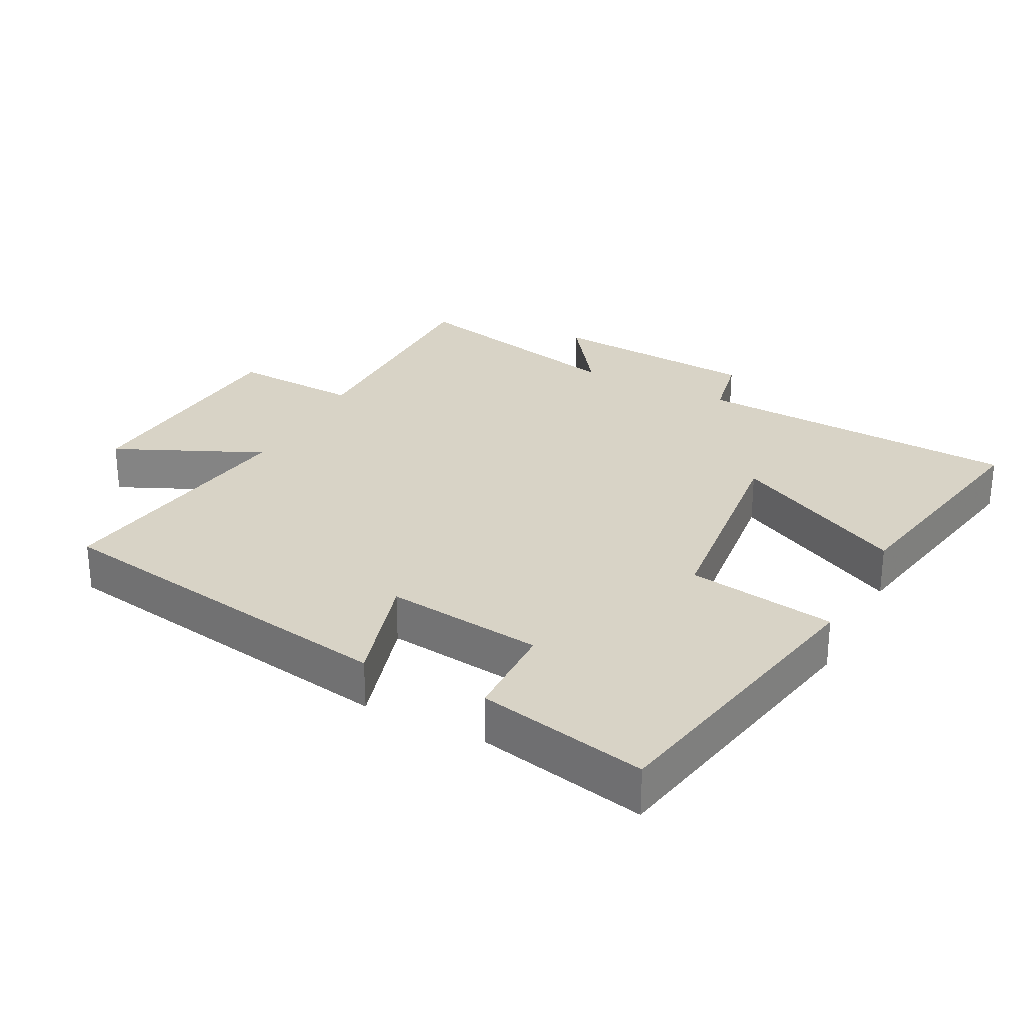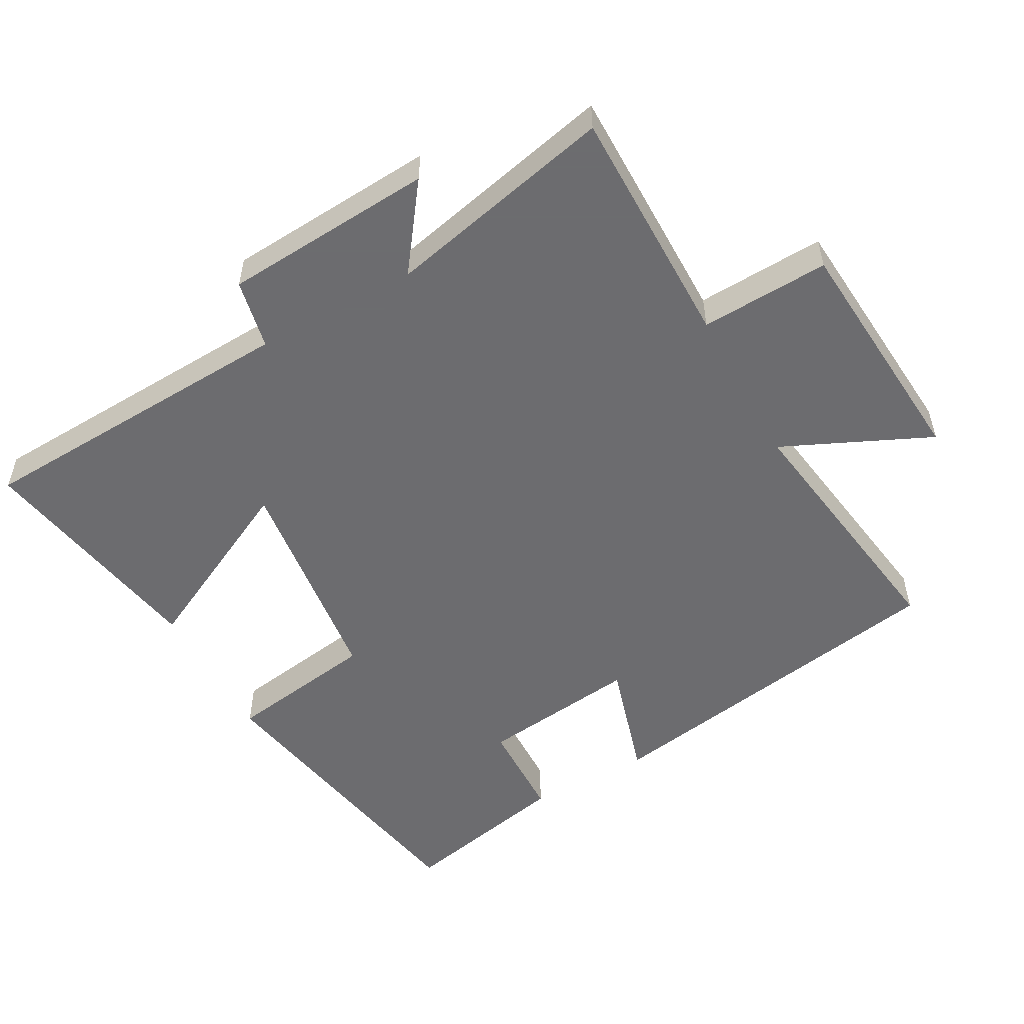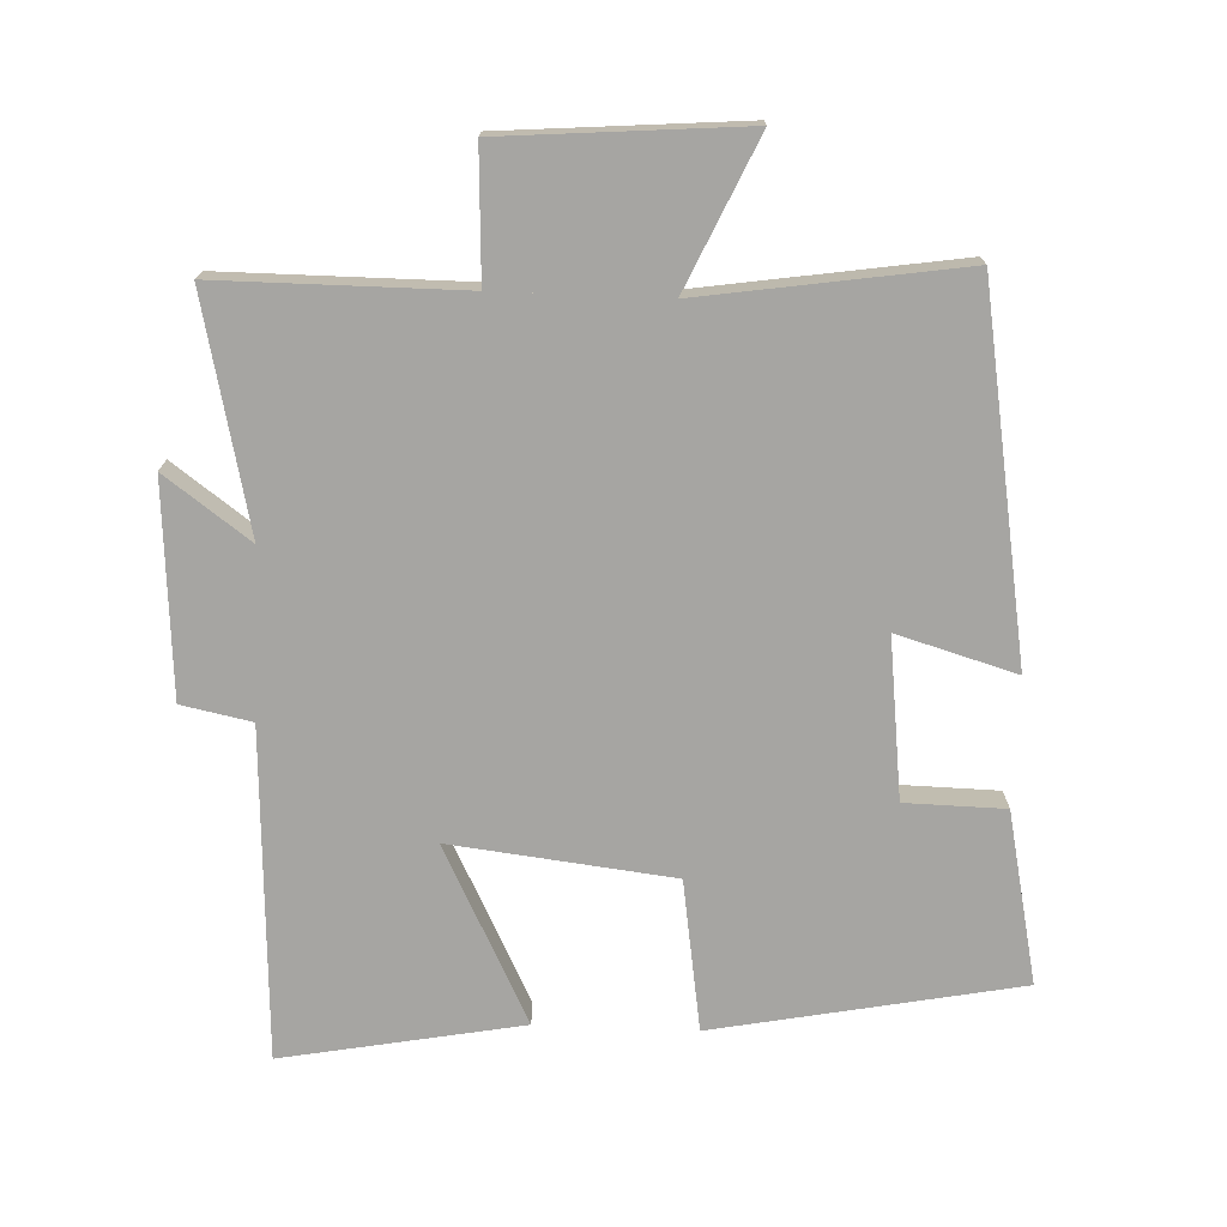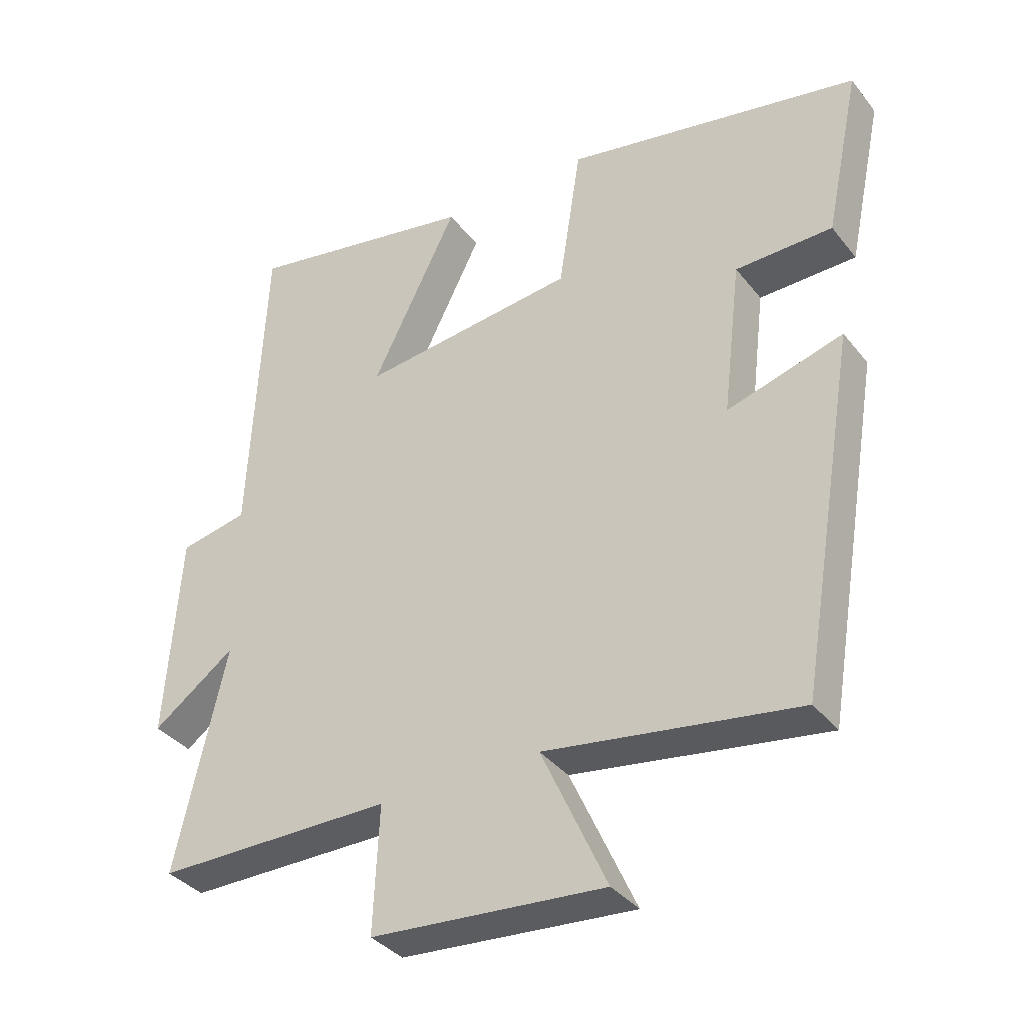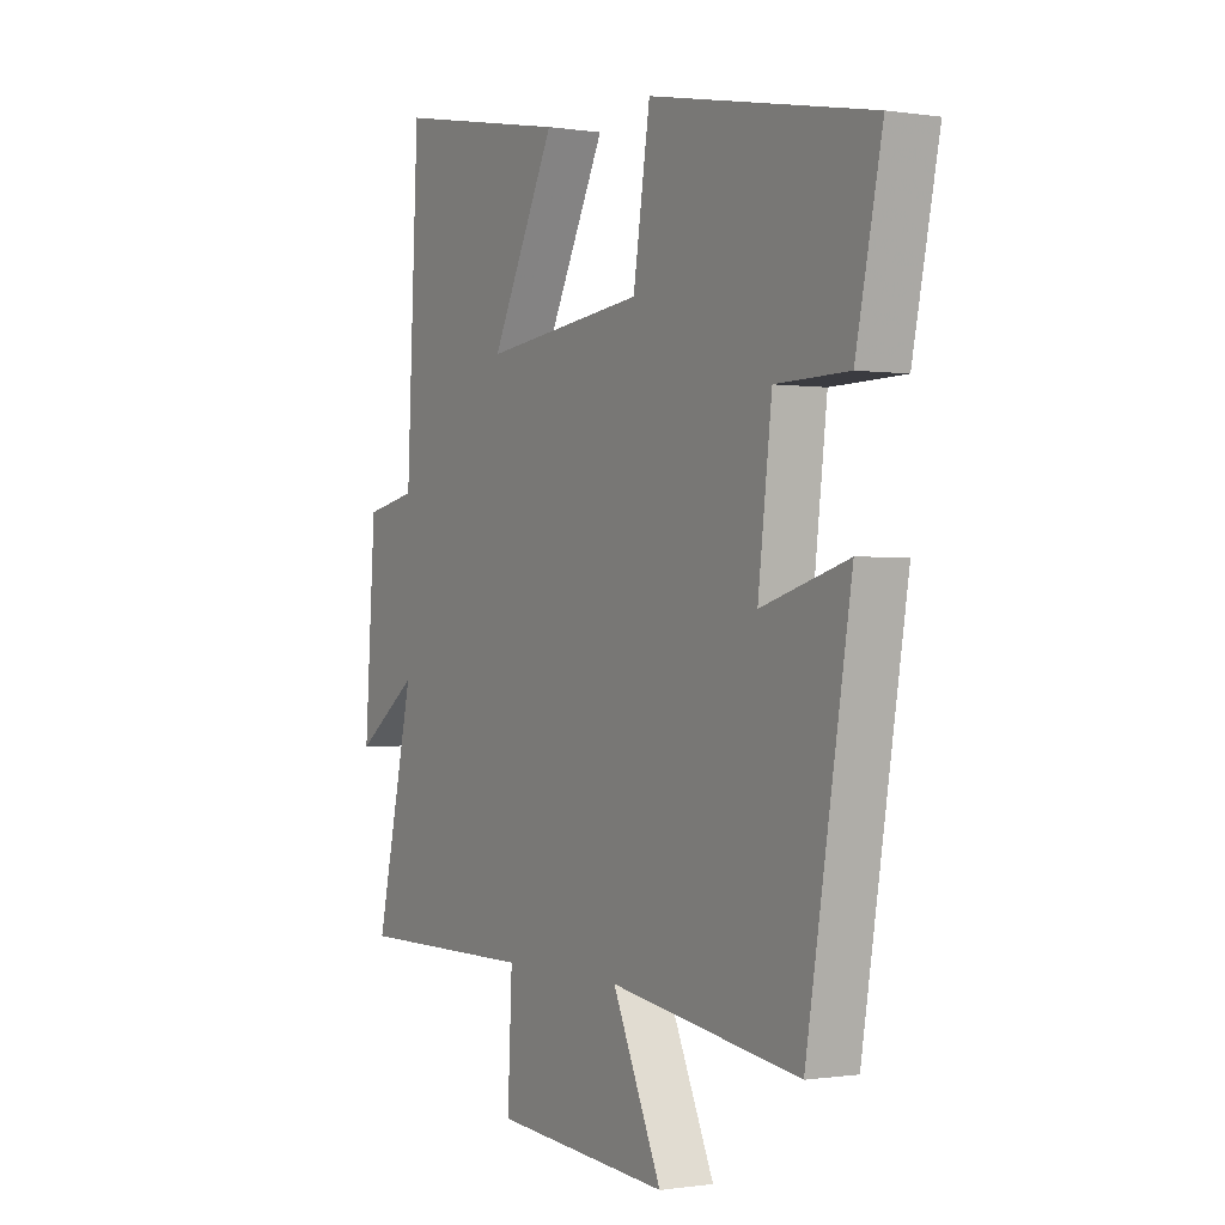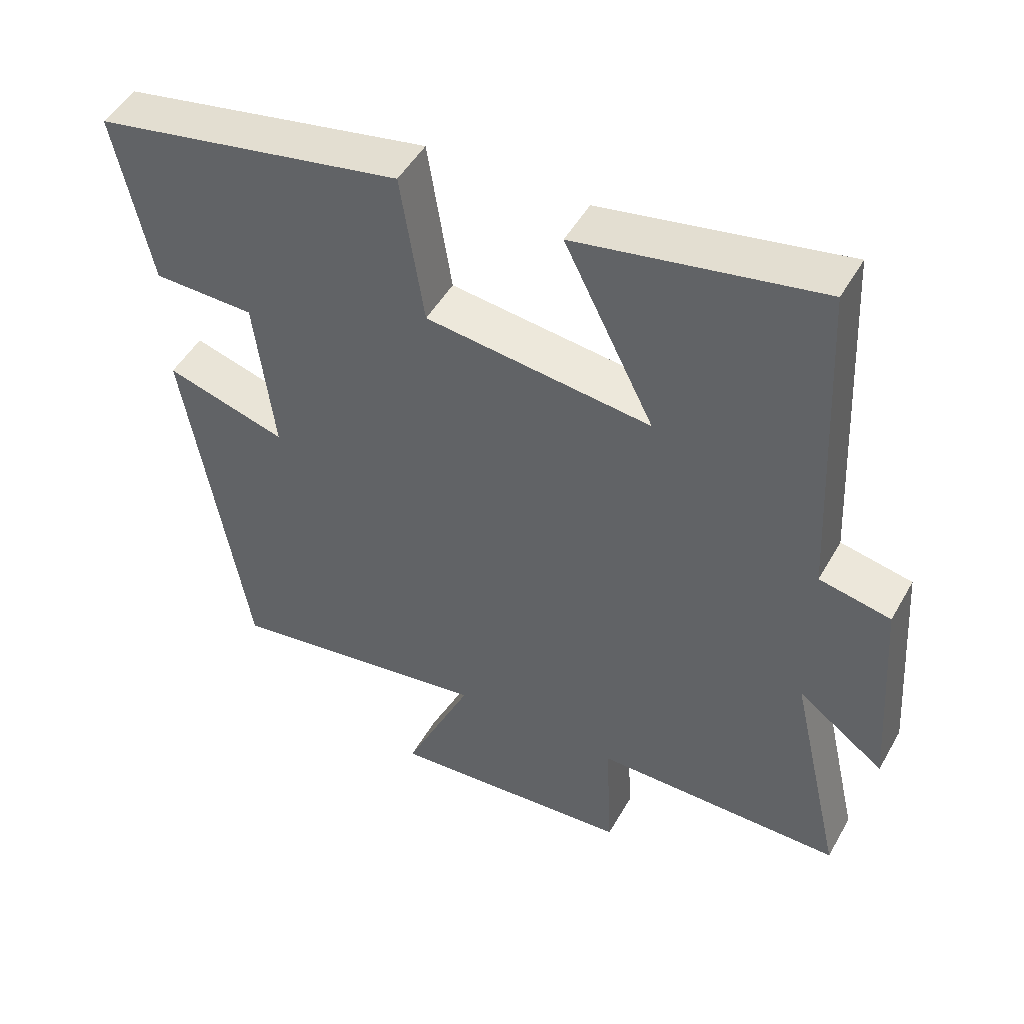
<metadata>
{"format":"obj","ext":"obj","renderer":"f3d","projection":"perspective","resolution":1024,"background":"white","views":[{"elev":28.2,"azim":-62.5,"up":"+Y"},{"elev":-53.8,"azim":118.8,"up":"+Y"},{"elev":-73.7,"azim":177.7,"up":"+Y"},{"elev":-36.1,"azim":-147.0,"up":"+Z"},{"elev":-0.4,"azim":-120.4,"up":"+Z"},{"elev":48.7,"azim":28.5,"up":"+Z"}]}
</metadata>
<code>
v -0.411 0.07 -0.558
v -0.5 0.07 -0.024
v -0.325 0.07 -0.075
v -0.353 0.07 0.159
v -0.5 0.07 0.162
v -0.553 0.07 0.414
v -0.105 0.07 0.5
v -0.071 0.07 0.279
v 0.255 0.07 0.241
v 0.125 0.07 0.5
v 0.476 0.07 0.565
v 0.5 0.07 0.081
v 0.603 0.07 0.06
v 0.625 0.07 -0.252
v 0.5 0.07 -0.161
v 0.577 0.07 -0.5
v 0.218 0.07 -0.5
v 0.227 0.07 -0.69
v -0.127 0.07 -0.718
v -0.028 0.07 -0.5
v -0.411 0 -0.558
v -0.5 0 -0.024
v -0.325 0 -0.075
v -0.353 0 0.159
v -0.5 0 0.162
v -0.553 0 0.414
v -0.105 0 0.5
v -0.071 0 0.279
v 0.255 0 0.241
v 0.125 0 0.5
v 0.476 0 0.565
v 0.5 0 0.081
v 0.603 0 0.06
v 0.625 0 -0.252
v 0.5 0 -0.161
v 0.577 0 -0.5
v 0.218 0 -0.5
v 0.227 0 -0.69
v -0.127 0 -0.718
v -0.028 0 -0.5
f 17 18 19 20
f 15 16 17 20
f 15 20 1
f 12 13 14 15
f 11 12 15
f 10 11 15
f 9 10 15
f 8 9 15 1
f 6 7 8
f 5 6 8
f 4 5 8
f 3 4 8
f 3 8 1
f 1 2 3
f 40 39 38 37
f 40 37 36 35
f 21 40 35
f 35 34 33 32
f 35 32 31
f 35 31 30
f 35 30 29
f 21 35 29 28
f 28 27 26
f 28 26 25
f 28 25 24
f 28 24 23
f 21 28 23
f 23 22 21
f 1 21 22 2
f 2 22 23 3
f 3 23 24 4
f 4 24 25 5
f 5 25 26 6
f 6 26 27 7
f 7 27 28 8
f 8 28 29 9
f 9 29 30 10
f 10 30 31 11
f 11 31 32 12
f 12 32 33 13
f 13 33 34 14
f 14 34 35 15
f 15 35 36 16
f 16 36 37 17
f 17 37 38 18
f 18 38 39 19
f 19 39 40 20
f 20 40 21 1

</code>
